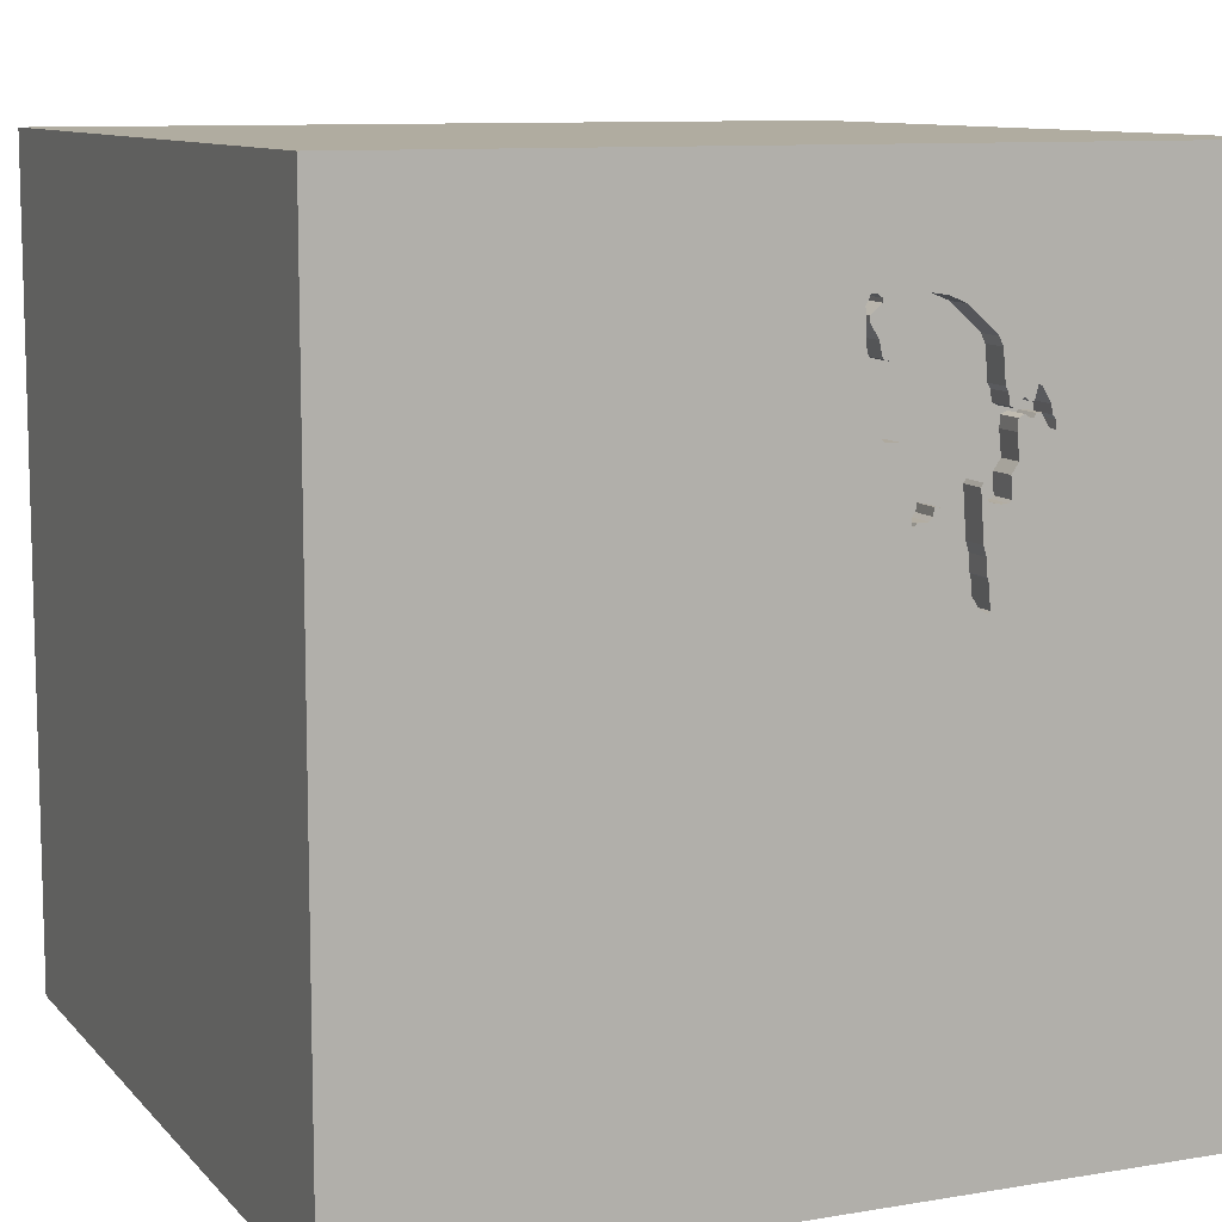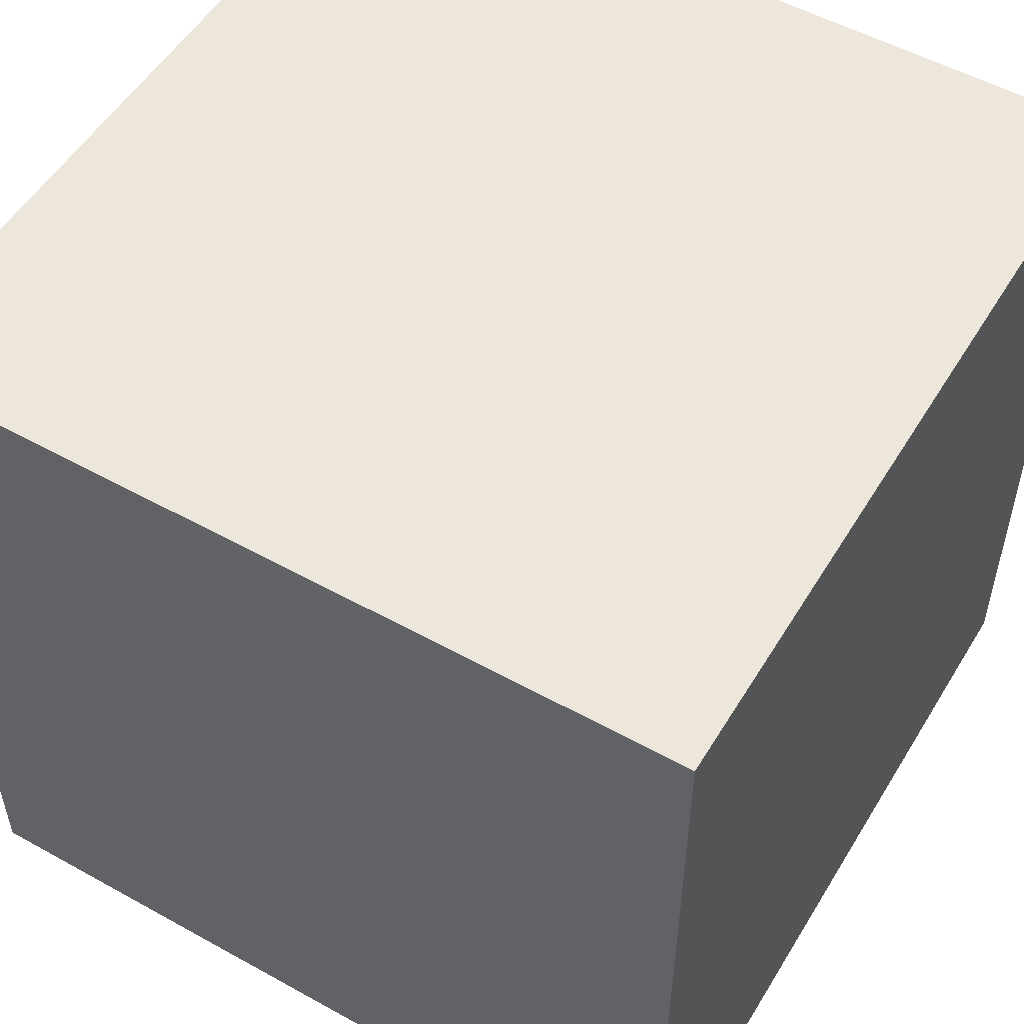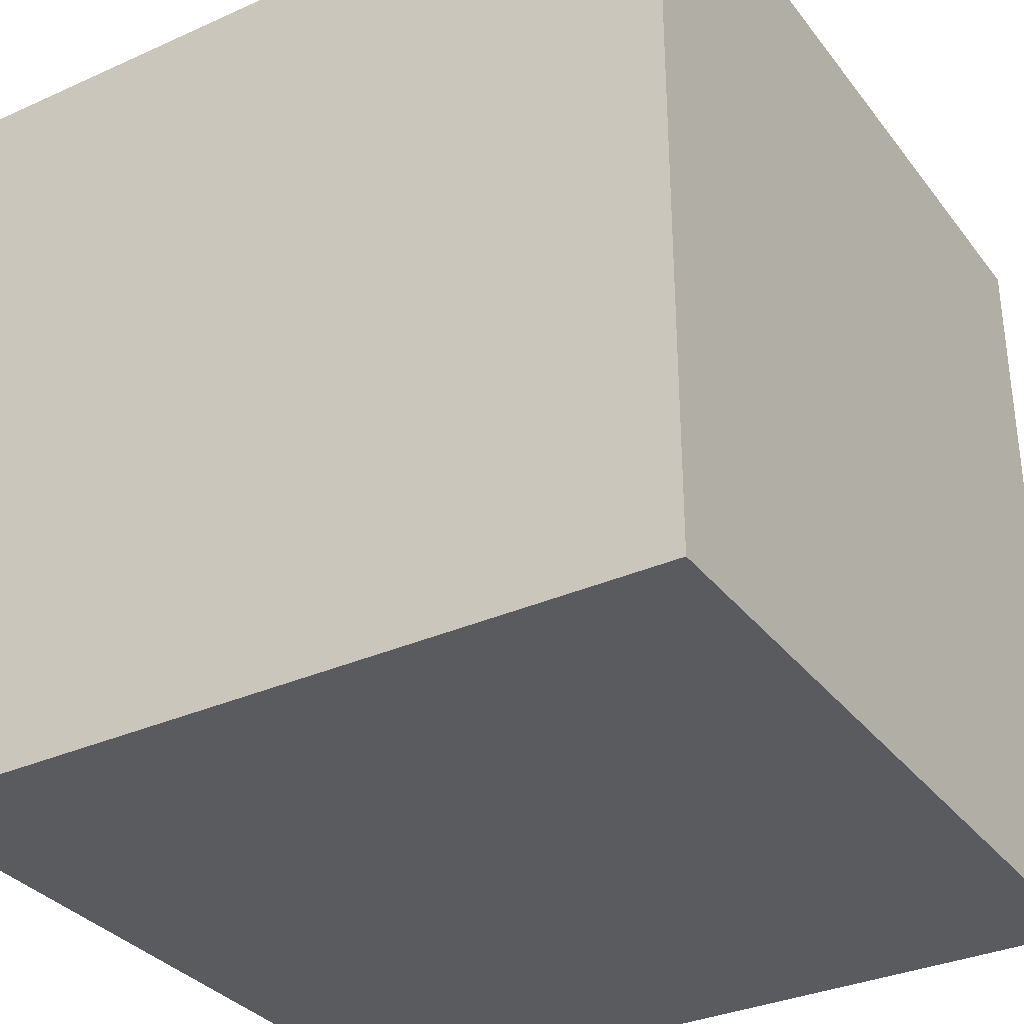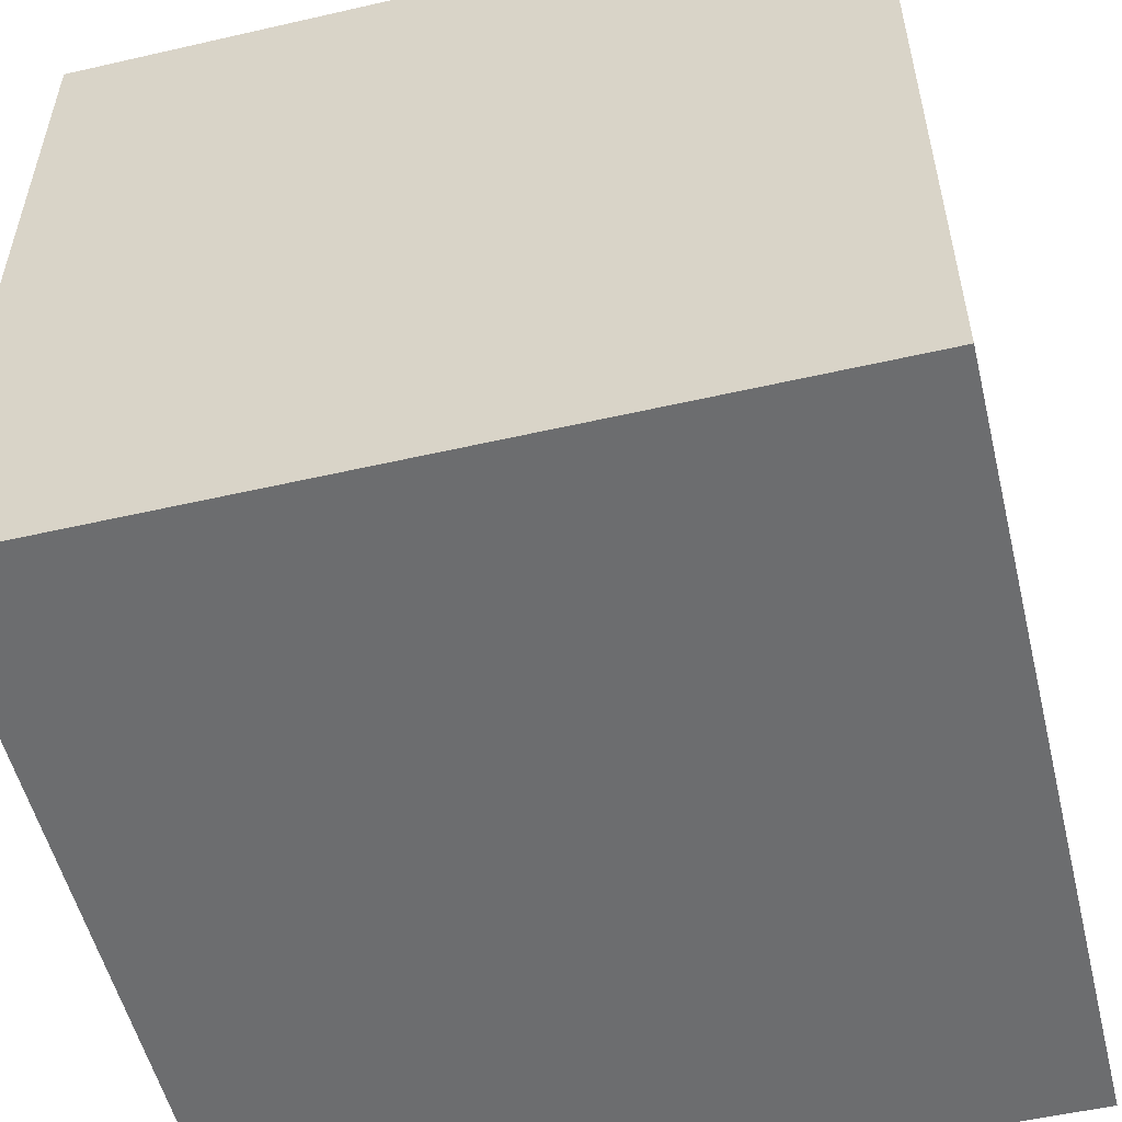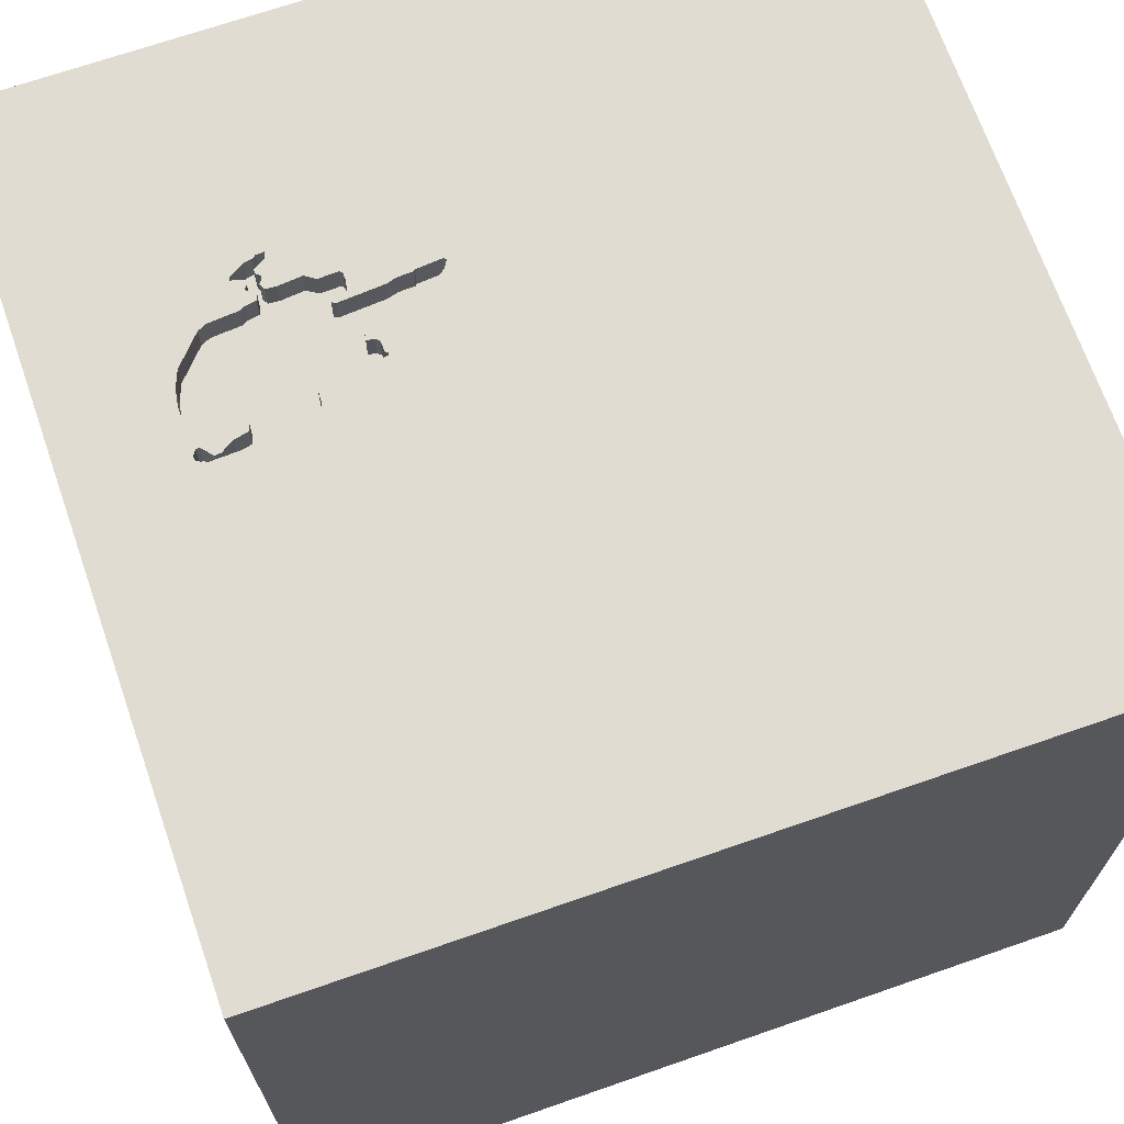
<metadata>
{"format":"obj","ext":"obj","renderer":"f3d","projection":"perspective","resolution":1024,"background":"white","views":[{"elev":9.9,"azim":156.5,"up":"+Z"},{"elev":53.1,"azim":30.7,"up":"+Z"},{"elev":-33.2,"azim":-148.4,"up":"+Y"},{"elev":-53.9,"azim":13.7,"up":"+Y"},{"elev":69.1,"azim":70.8,"up":"+Y"}]}
</metadata>
<code>
o chopper_82
v -0.251 1.5 0.4568
v -0.6292 1.5 0.7413
v -0.4952 1.5 0.2964
v -0.4952 1.4 0.2964
v -0.5615 1.5 0.5847
v -0.6139 1.5 0.7889
v -0.4346 1.5 0.2761
v -0.4662 1.5 0.5541
v -0.4662 1.4 0.5541
v -0.5135 1.5 0.9733
v -0.5135 1.4 0.9733
v -0.6002 1.5 0.8015
v -0.6002 1.4 0.8015
v -0.528 1.5 0.9432
v -0.6997 1.5 0.7357
v -0.6997 1.4 0.7357
v -0.9229 0.1921 -1.5
v -1.016 0.1432 1.5
v -1.016 -1.5 -0.4688
v -0.5529 1.5 0.7775
v -0.5529 1.4 0.7775
v -0.3548 1.5 1.089
v -0.4881 1.5 0.3575
v -0.3158 1.5 0.4816
v -0.3158 1.4 0.4816
v -0.5105 1.5 0.5082
v -0.656 1.5 0.8303
v -0.656 1.4 0.8303
v -0.2928 1.5 1.1
v -0.5632 1.5 0.7729
v -0.5808 1.5 0.7436
v -0.5808 1.4 0.7436
v 0.1042 -1.094 1.5
v 0.297 -0.5127 -1.5
v 0.3906 0.1693 1.5
v 0.4557 1.035 -1.5
v 0.1562 1.25 1.5
v 0.2214 -0.5469 1.5
v 0.4167 -1.5 0.4687
v 0.6771 -1.5 0.1042
v 0.3906 -1.5 1.198
v 0.5208 -1.5 -0.5729
v 0.1302 -1.5 -1.5
v 0.1823 -1.5 -1.185
v -0.1302 -1.5 1.5
v 0.07812 -1.5 -0.4427
v -0.1156 1.5 -0.8081
v 0.7487 1.5 0.4451
v 0.1302 1.5 -1.5
v 1.5 1.5 -1.5
v 0.1562 1.5 1.5
v 1.5 -1.5 1.5
v -0.3617 1.5 0.4354
v -0.3617 1.4 0.4354
v -0.1403 1.5 0.9743
v -0.1879 1.5 0.9896
v -0.6292 1.4 0.7413
v -0.5299 1.5 0.5042
v -0.6656 1.5 0.7364
v -0.1303 1.5 1.101
v -0.1303 1.4 1.101
v -0.6787 1.5 0.7128
v -0.1387 1.5 0.8118
v -0.1387 1.4 0.8118
v -0.3831 1.5 0.3821
v -0.2271 1.5 1.097
v -0.2083 0.2865 1.5
v -0.07812 -1.5 0.4167
v -0.2344 -1.5 1.198
v 0.02604 0.7812 1.5
v -0.09663 1.5 1.069
v -0.1017 1.5 0.9551
v -0.1823 1.5 1.25
v -0.4944 1.5 0.5115
v -0.4944 1.4 0.5115
v -0.6903 1.5 0.7484
v -0.1109 1.5 1.043
v -0.3032 1.5 0.4679
v -0.1615 1.5 0.6943
v -0.2108 1.5 0.6701
v -0.2108 1.4 0.6701
v -0.5781 1.5 0.7039
v -0.1017 1.4 0.9551
v 1.25 -0.1562 1.5
v 1.042 -1.5 0.612
v 1.146 -1.5 -0.1562
v 1.5 -1.5 -1.5
v -0.149 1.5 1.076
v -0.1514 1.5 0.9222
v -0.1514 1.4 0.9222
v -0.1781 1.5 0.9146
v -0.1781 1.4 0.9146
v -0.6139 1.4 0.7889
v -0.5918 1.5 0.7924
v -0.3712 1.5 0.4182
v -0.3712 1.4 0.4182
v -0.472 1.5 0.4732
v -0.6903 1.4 0.7484
v -0.1803 1.5 0.9629
v -0.6846 1.5 0.7789
v -0.4906 1.5 0.3006
v -0.4906 1.4 0.3006
v -0.2438 1.5 0.5204
v -0.1119 1.5 1.021
v -0.1119 1.4 1.021
v -0.5708 1.5 0.7695
v -0.5708 1.4 0.7695
v -0.5562 1.5 0.5054
v -0.5562 1.4 0.5054
v -0.2366 1.5 0.5835
v -0.2366 1.4 0.5835
v -0.2255 1.5 0.6357
v -0.5468 1.5 0.8167
v -0.4818 -1.5 -0.599
v -0.4687 -1.5 0.1562
v -0.625 -1.5 0.625
v -0.4687 -1.5 -1.25
v -0.5646 1.5 0.5146
v -0.701 1.5 0.705
v -0.1261 1.5 0.9979
v -1.5 -1.016 -0.1432
v -1.5 0.5729 0.3646
v -1.5 0.4427 -0.1562
v -1.5 0.4167 1.25
v -1.5 0.2083 -0.5469
v -1.5 0.4948 0.8073
v -1.5 0.1562 -1.5
v -1.5 -0.1302 1.5
v -1.5 0.1042 -1.094
v -1.5 -0.1562 0.4687
v -1.5 -0.1823 1.146
v -1.5 1.5 1.5
v -1.5 1.198 -0.1562
v -1.5 1.042 -0.625
v -1.5 -0.625 0.4687
v -1.5 -1.5 1.5
v -1.5 -0.4427 -1.035
v -1.5 -1.5 0.1302
v -1.5 1.5 -1.5
v -1.5 1.5 -0.1042
v -1.5 -1.5 -1.5
v -1.5 -1.198 0.4427
v -1.5 -0.3906 -0.2083
v -0.6493 1.5 0.8322
v -0.4682 1.5 0.2118
v -0.4682 1.4 0.2118
v -0.1403 1.4 0.9743
v -0.3814 1.5 0.3879
v -0.3814 1.4 0.3879
v -0.09663 1.4 1.069
v 1.5 1.5 1.5
v -0.1478 1.5 0.7069
v -0.5646 1.4 0.5146
v -0.2599 1.5 1.098
v -0.2638 1.5 0.4661
v -0.2638 1.4 0.4661
v -0.4805 1.5 0.5284
v -0.4952 1.5 0.1954
v -0.4952 1.4 0.1954
v -0.701 1.4 0.705
v -0.319 1.5 0.5081
v -0.319 1.4 0.5081
v -0.6549 1.5 0.7556
v -0.6549 1.4 0.7556
v -0.2255 1.4 0.6357
v -0.4511 1.5 0.2382
v -0.5036 1.5 0.2046
v -0.5373 1.5 0.8338
v -0.5373 1.4 0.8338
v -0.6846 1.4 0.7789
v -0.2099 1.5 0.6921
v -0.2099 1.4 0.6921
v 1.5 -0.1562 -1.5
v 1.5 -0.1302 1.5
v 1.5 1.035 -0.1888
v 1.5 0.07487 1.084
v 1.5 -1.5 0.1302
v 1.5 1.5 -0.1562
v 1.5 -0.66 -0.2002
v -0.3548 1.4 1.089
v -0.5882 1.5 0.7746
v -0.5882 1.4 0.7746
v -0.2056 1.5 1.087
v -0.2056 1.4 1.087
v -0.4346 1.4 0.2761
v -1.159 -0.3646 1.5
v -1.146 -1.5 0.1823
v -1.13 1.5 0.1497
v -0.4129 1.5 1.065
v -0.4352 1.5 0.263
v -0.4352 1.4 0.263
v -0.5036 1.4 0.2046
v -0.6426 1.5 0.8341
v -0.6426 1.4 0.8341
v -0.1128 1.5 1.1
v -0.1128 1.4 1.1
v -0.2598 1.5 0.4572
v -0.3411 1.5 0.5047
v -0.3646 -1.094 1.5
v -0.4557 -0.1823 1.5
v -0.4167 1.042 1.5
v -0.5208 1.5 0.9582
v -0.5208 1.5 0.1042
v -0.1109 1.4 1.043
v -0.5862 1.5 0.6209
v -0.5862 1.4 0.6209
v -0.528 1.4 0.9432
v -0.1892 1.5 1.06
v -0.1892 1.4 1.06
v -0.372 1.5 0.4007
v -0.372 1.4 0.4007
v -0.5468 1.4 0.8167
v -0.4129 1.4 1.065
v -0.1879 1.4 0.9896
v -0.2928 1.4 1.1
v -0.4805 1.4 0.5284
v -0.1478 1.4 0.7069
v 0.8333 0.2083 1.5
v 1.029 -0.5208 1.5
v -0.6373 1.5 0.7549
v -0.6314 1.5 0.7897
v -0.1484 1.5 1.089
v -0.1484 1.4 1.089
v -0.2598 1.4 0.4572
v -0.3411 1.4 0.5047
v -0.1647 1.5 0.9184
v -0.149 1.4 1.076
v -0.5781 1.4 0.7039
v -0.6023 1.5 0.7533
v -0.6023 1.4 0.7533
v -0.2271 1.4 1.097
v -0.6314 1.4 0.7897
v -0.3506 1.5 0.4875
v -0.6787 1.4 0.7128
v -0.4744 1.5 0.5677
v -0.4744 1.4 0.5677
v -0.1615 1.4 0.6943
v -0.3506 1.4 0.4875
v -0.4881 1.4 0.3575
v -0.616 1.5 0.7407
v -0.1803 1.4 0.9629
v -0.3917 1.5 0.3533
v -0.3917 1.4 0.3533
v -0.6373 1.4 0.7549
v -0.3032 1.4 0.4679
v -0.4778 1.5 0.3922
v -0.251 1.4 0.4568
v -0.5918 1.4 0.7924
v -0.616 1.4 0.7407
v -0.5299 1.4 0.5042
v -0.5615 1.4 0.5847
v -0.4778 1.4 0.3922
f 142 138 136
f 45 199 136
f 136 69 45
f 128 131 136
f 136 186 128
f 138 187 136
f 136 135 142
f 45 33 199
f 199 186 136
f 142 121 138
f 116 69 136
f 186 18 128
f 131 135 136
f 69 41 45
f 128 124 131
f 131 130 135
f 187 116 136
f 45 52 33
f 199 200 186
f 132 124 128
f 135 121 142
f 121 141 138
f 138 19 187
f 187 115 116
f 116 68 69
f 200 18 186
f 18 132 128
f 141 19 138
f 41 52 45
f 124 126 131
f 126 130 131
f 33 38 199
f 38 200 199
f 135 143 121
f 19 115 187
f 115 68 116
f 130 143 135
f 132 126 124
f 68 41 69
f 19 114 115
f 68 39 41
f 52 38 33
f 38 67 200
f 200 67 18
f 143 141 121
f 67 132 18
f 126 122 130
f 130 123 143
f 39 52 41
f 122 123 130
f 115 46 68
f 39 85 52
f 35 67 38
f 143 137 141
f 141 114 19
f 114 46 115
f 52 219 38
f 67 201 132
f 123 125 143
f 68 40 39
f 219 35 38
f 126 132 122
f 46 40 68
f 125 137 143
f 141 117 114
f 39 40 85
f 70 201 67
f 219 218 35
f 35 70 67
f 122 133 123
f 125 129 137
f 132 133 122
f 114 44 46
f 46 42 40
f 179 176 52
f 84 218 219
f 118 132 119
f 117 44 114
f 52 174 219
f 70 37 201
f 15 119 132
f 30 106 181
f 76 15 132
f 30 181 94
f 100 76 132
f 30 94 12
f 132 30 12
f 27 100 132
f 193 144 27
f 193 27 132
f 6 221 193
f 193 132 12
f 12 6 193
f 118 119 5
f 118 188 132
f 188 140 132
f 40 86 85
f 85 177 52
f 176 174 52
f 174 84 219
f 132 202 14
f 14 168 113
f 113 20 30
f 30 132 14
f 14 113 30
f 62 59 31
f 119 62 31
f 31 82 205
f 205 5 119
f 119 31 205
f 23 118 108
f 23 108 58
f 123 134 125
f 137 127 141
f 17 34 141
f 44 42 46
f 42 86 40
f 179 52 177
f 201 51 132
f 10 202 132
f 132 189 10
f 163 220 2
f 240 229 31
f 59 163 2
f 59 2 240
f 59 240 31
f 23 58 26
f 97 246 23
f 23 26 97
f 23 188 118
f 140 133 132
f 133 134 123
f 129 127 137
f 141 43 117
f 218 151 35
f 151 70 35
f 37 51 201
f 73 132 51
f 132 73 29
f 132 29 22
f 132 22 189
f 23 101 3
f 97 26 74
f 74 157 97
f 203 188 23
f 125 139 129
f 17 141 127
f 34 43 141
f 43 44 117
f 86 177 85
f 84 151 218
f 29 73 154
f 166 47 203
f 203 23 3
f 145 166 203
f 203 3 167
f 158 145 203
f 203 167 158
f 157 235 8
f 97 157 8
f 134 139 125
f 151 37 70
f 55 56 208
f 66 154 73
f 120 55 208
f 183 66 73
f 120 208 183
f 88 77 104
f 88 104 120
f 73 71 195
f 88 120 183
f 73 195 60
f 222 88 183
f 73 60 222
f 183 73 222
f 47 166 190
f 190 7 47
f 47 188 203
f 87 86 42
f 99 56 55
f 71 73 48
f 48 72 71
f 47 7 242
f 47 242 65
f 174 151 84
f 91 99 55
f 55 89 226
f 55 226 91
f 24 47 65
f 65 148 210
f 210 95 53
f 53 233 198
f 198 161 24
f 24 65 210
f 53 198 24
f 210 53 24
f 44 87 42
f 175 176 179
f 48 73 51
f 47 24 78
f 197 1 47
f 47 78 155
f 47 155 197
f 140 134 133
f 139 127 129
f 151 51 37
f 72 48 152
f 152 63 72
f 139 140 188
f 36 34 17
f 87 177 86
f 48 47 1
f 112 1 103
f 103 110 112
f 47 139 188
f 176 151 174
f 48 1 112
f 80 171 79
f 79 152 48
f 112 80 79
f 112 79 48
f 140 139 134
f 43 87 44
f 179 177 87
f 36 17 139
f 87 43 34
f 139 17 127
f 151 176 175
f 151 48 51
f 50 47 48
f 50 175 179
f 49 47 50
f 178 50 48
f 49 139 47
f 49 36 139
f 50 36 49
f 50 34 36
f 173 87 34
f 50 178 175
f 178 151 175
f 178 48 151
f 50 173 34
f 173 179 87
f 50 179 173
f 194 232 28
f 232 194 221
f 144 193 194
f 194 28 144
f 28 232 170
f 193 221 194
f 221 6 232
f 27 144 28
f 100 27 28
f 28 170 100
f 232 164 170
f 93 232 6
f 164 232 244
f 164 98 170
f 93 244 232
f 6 12 93
f 170 98 100
f 220 163 164
f 164 244 220
f 234 98 164
f 230 244 93
f 13 93 12
f 76 100 98
f 163 59 164
f 98 234 16
f 234 164 59
f 59 62 234
f 244 230 249
f 182 230 93
f 13 248 93
f 12 94 13
f 98 16 76
f 2 220 244
f 244 57 2
f 234 160 16
f 244 249 57
f 249 230 240
f 230 182 32
f 182 93 248
f 248 13 94
f 15 76 16
f 62 119 160
f 160 234 62
f 16 160 15
f 57 249 2
f 229 240 230
f 240 2 249
f 31 229 230
f 230 32 31
f 107 32 182
f 94 181 182
f 182 248 94
f 119 15 160
f 107 21 32
f 107 182 106
f 181 106 182
f 32 228 31
f 30 20 21
f 21 107 30
f 21 228 32
f 107 106 30
f 82 31 228
f 20 113 21
f 21 236 228
f 228 206 82
f 212 21 113
f 236 21 172
f 228 236 206
f 205 82 206
f 212 169 21
f 172 165 236
f 172 21 169
f 251 206 236
f 5 205 206
f 206 251 5
f 113 168 169
f 169 212 113
f 172 81 165
f 165 225 236
f 172 169 92
f 236 216 251
f 168 14 169
f 81 172 80
f 165 81 112
f 111 225 165
f 236 225 9
f 92 64 172
f 207 92 169
f 216 236 157
f 250 251 216
f 251 153 5
f 207 169 14
f 171 80 172
f 80 112 81
f 112 110 165
f 162 225 111
f 111 165 110
f 8 235 236
f 236 9 8
f 238 9 225
f 64 92 90
f 64 217 172
f 11 92 207
f 235 157 236
f 250 153 251
f 216 75 250
f 118 5 153
f 207 14 202
f 79 171 172
f 172 237 79
f 225 162 198
f 156 162 111
f 111 110 103
f 9 238 54
f 238 225 233
f 83 64 90
f 226 89 90
f 90 92 226
f 217 64 152
f 237 172 217
f 92 11 213
f 202 10 11
f 11 207 202
f 157 74 75
f 75 216 157
f 250 109 153
f 250 75 26
f 26 58 250
f 153 109 118
f 161 198 162
f 198 233 225
f 245 162 156
f 156 111 247
f 247 111 103
f 103 1 247
f 9 252 97
f 97 8 9
f 252 9 54
f 54 238 53
f 233 53 238
f 64 83 63
f 90 147 83
f 91 226 92
f 90 89 55
f 64 63 152
f 152 79 217
f 237 217 79
f 213 241 92
f 213 11 189
f 10 189 11
f 75 74 26
f 58 108 109
f 109 250 58
f 108 118 109
f 24 161 162
f 162 25 24
f 245 25 162
f 245 156 78
f 156 247 224
f 1 197 247
f 252 246 97
f 96 252 54
f 72 63 83
f 147 90 55
f 105 83 147
f 92 241 99
f 99 91 92
f 214 241 213
f 189 22 213
f 25 245 24
f 155 78 156
f 78 24 245
f 197 155 156
f 156 224 197
f 224 247 197
f 252 239 246
f 96 149 252
f 53 95 96
f 96 54 53
f 71 72 83
f 83 150 71
f 55 120 147
f 105 150 83
f 120 104 105
f 105 147 120
f 241 214 99
f 214 213 180
f 180 213 22
f 23 246 239
f 243 239 252
f 211 149 96
f 243 252 149
f 95 210 96
f 105 204 150
f 56 99 214
f 214 180 215
f 22 29 180
f 239 102 23
f 243 185 239
f 149 211 148
f 211 96 210
f 65 242 243
f 243 149 65
f 150 196 71
f 104 77 204
f 204 105 104
f 204 227 150
f 214 209 56
f 215 231 214
f 215 180 29
f 101 23 102
f 185 102 239
f 185 243 7
f 210 148 211
f 149 148 65
f 242 7 243
f 195 71 196
f 227 196 150
f 77 88 227
f 227 204 77
f 208 56 209
f 209 214 231
f 154 66 231
f 231 215 154
f 215 29 154
f 3 101 102
f 102 4 3
f 102 185 4
f 60 195 196
f 196 61 60
f 196 227 61
f 183 208 209
f 209 184 183
f 231 184 209
f 191 4 185
f 7 190 191
f 191 185 7
f 227 223 61
f 88 222 223
f 223 227 88
f 66 183 184
f 184 231 66
f 4 192 3
f 4 191 146
f 191 190 166
f 61 223 60
f 222 60 223
f 167 3 192
f 4 146 192
f 166 145 146
f 146 191 166
f 192 159 167
f 146 159 192
f 158 167 159
f 145 158 159
f 159 146 145

</code>
